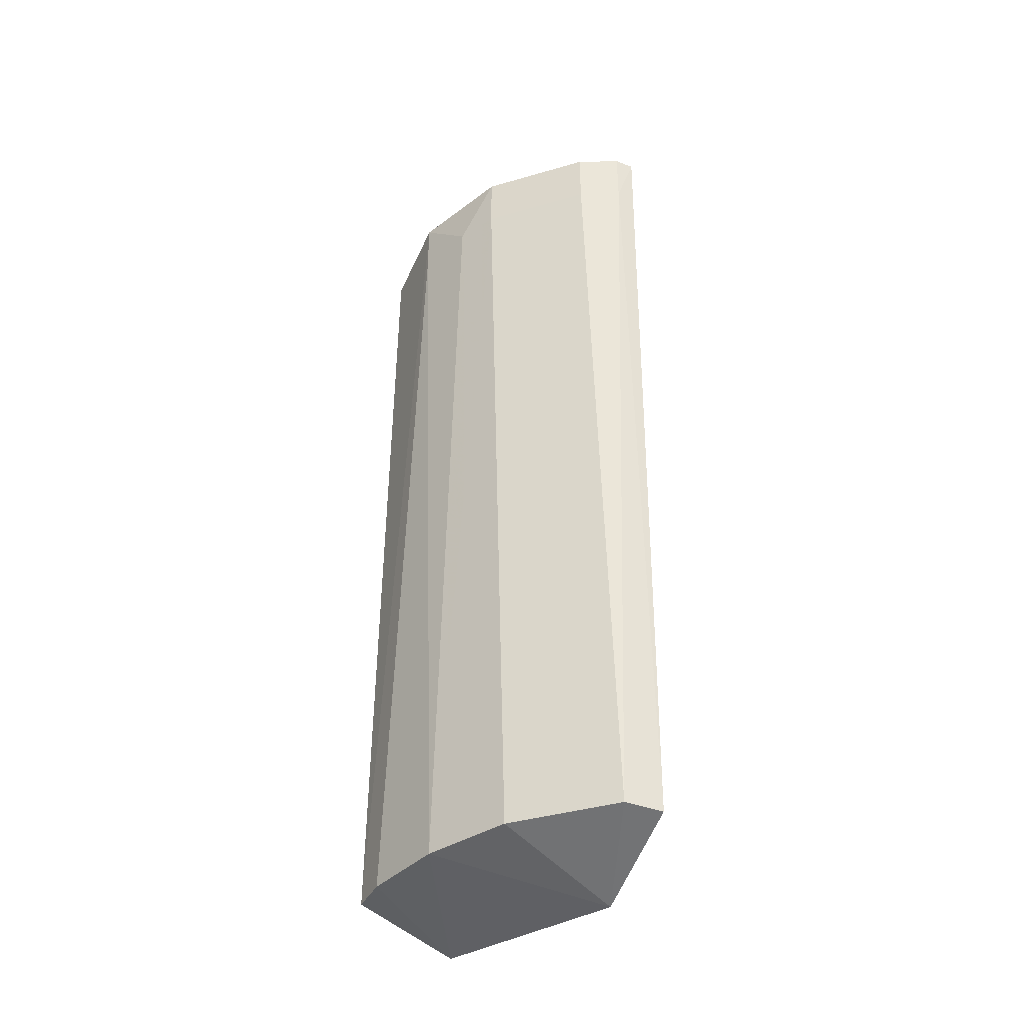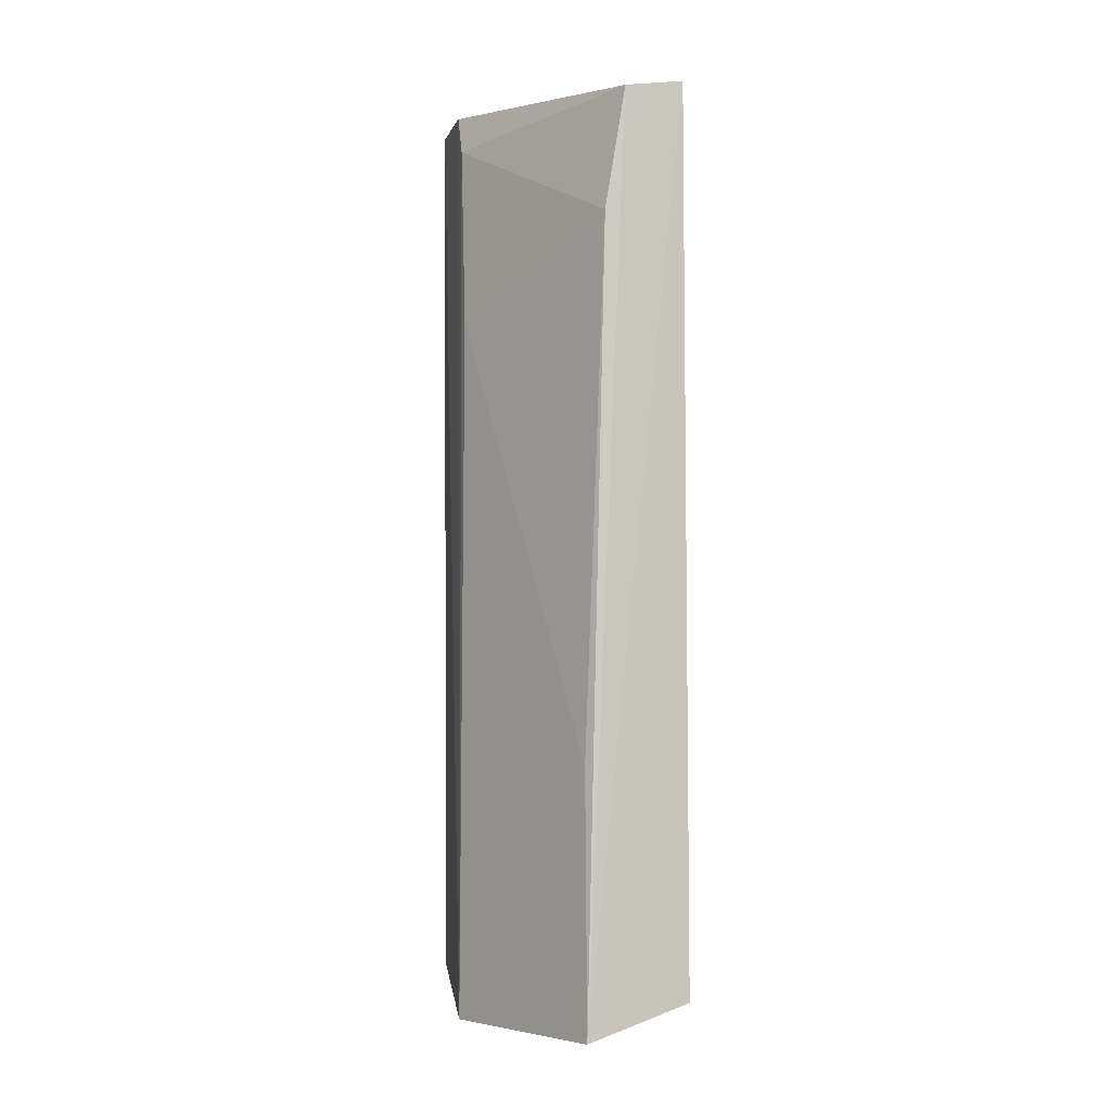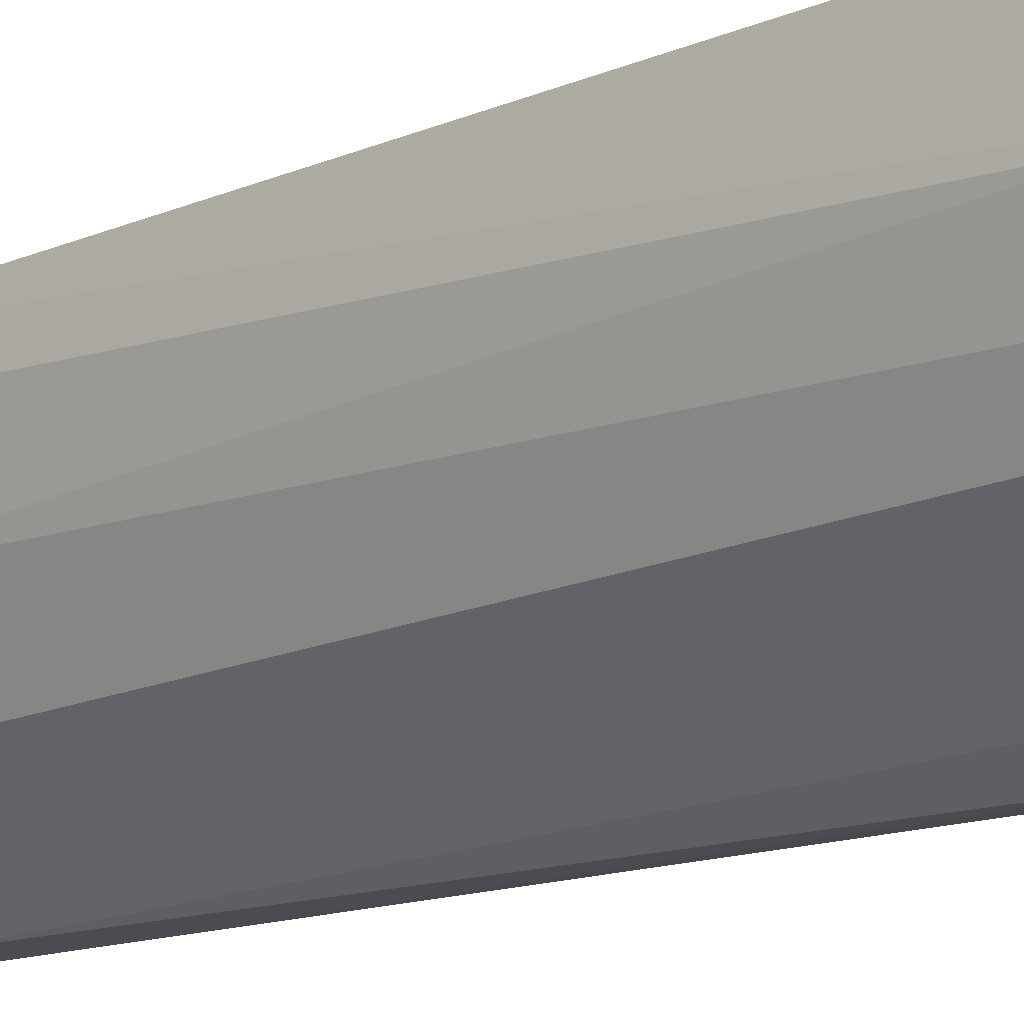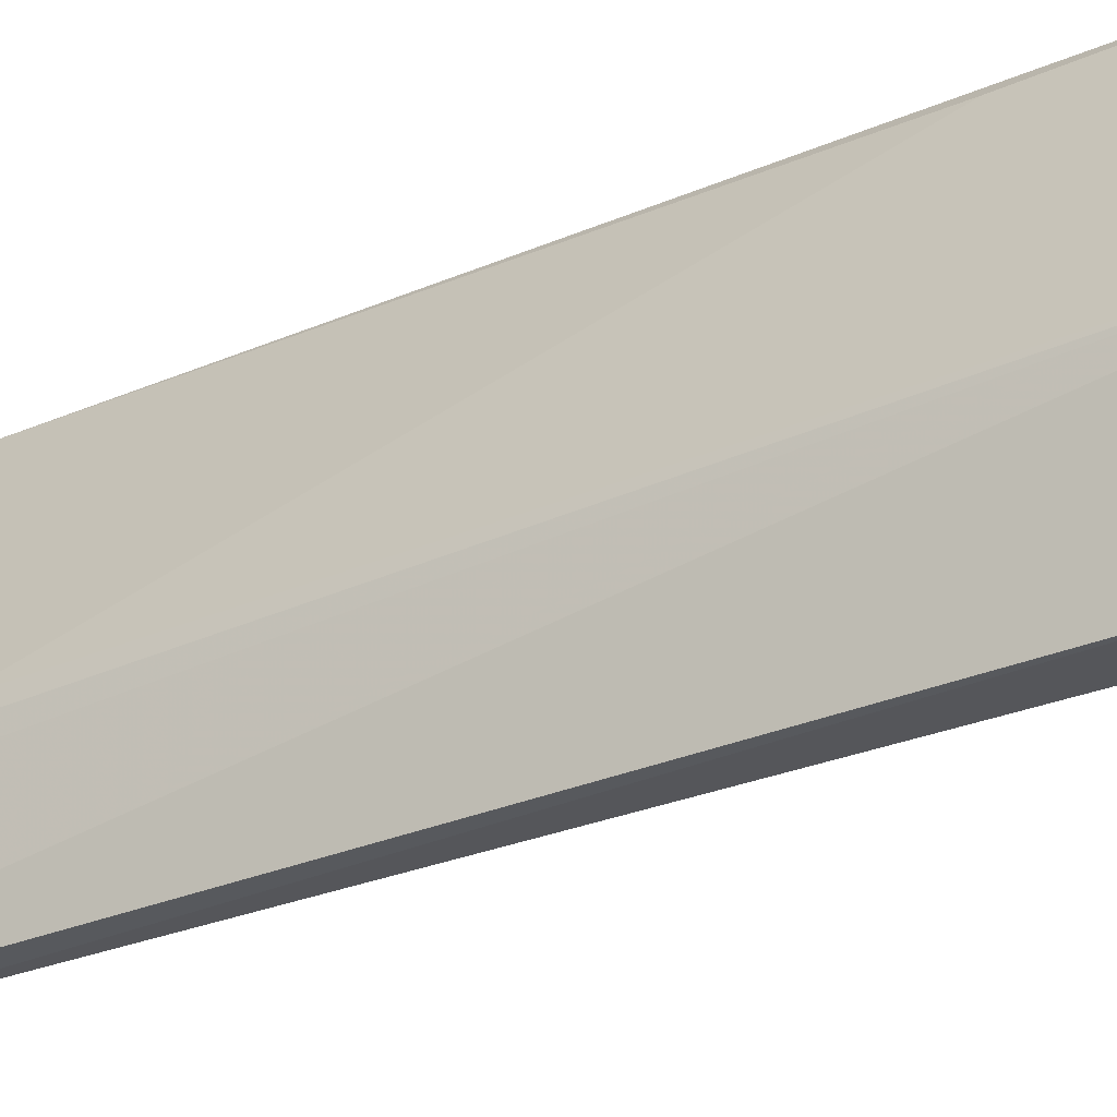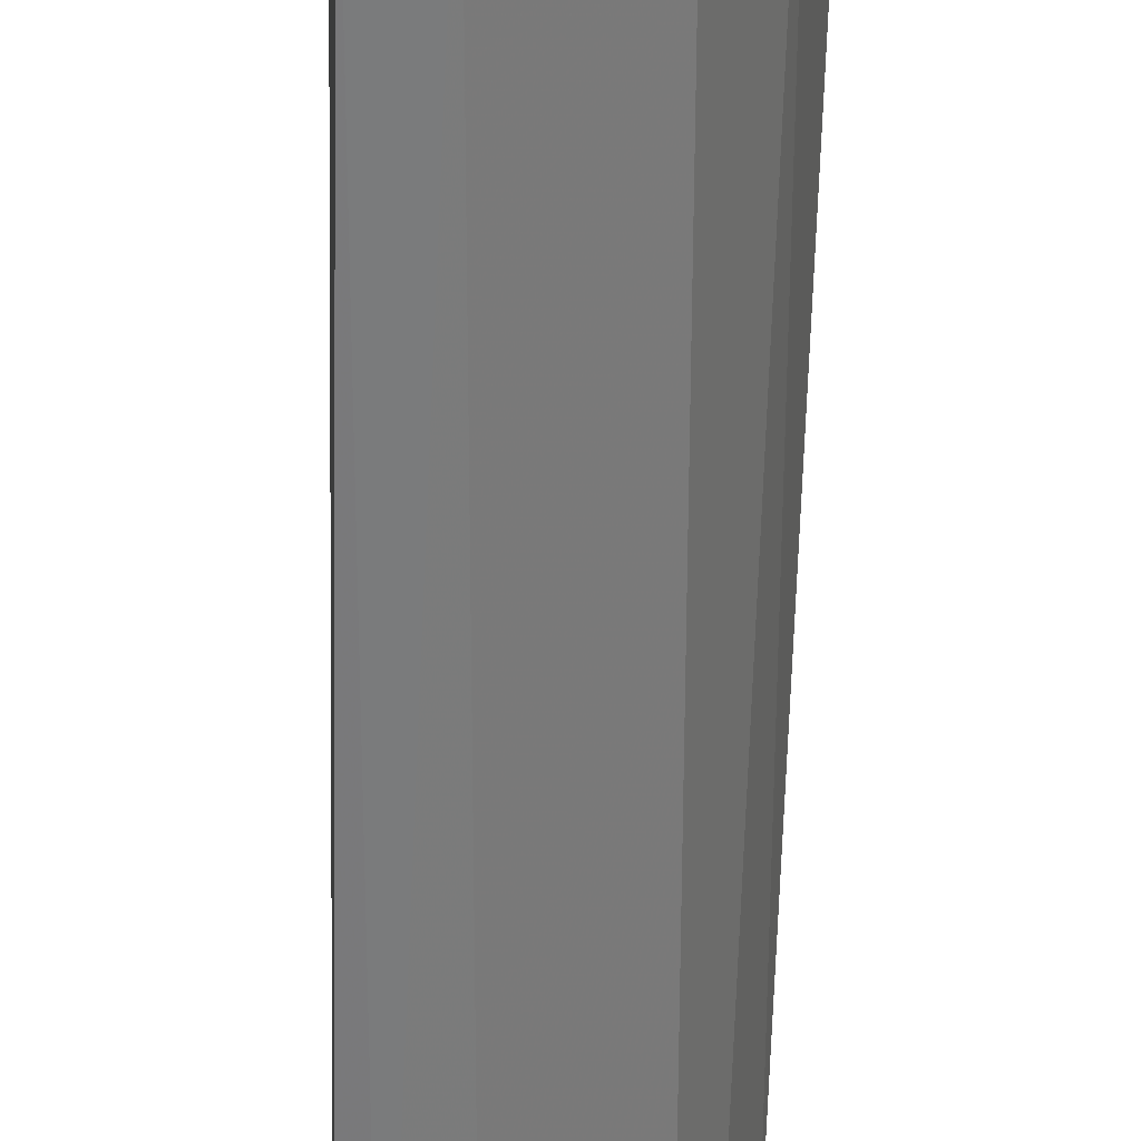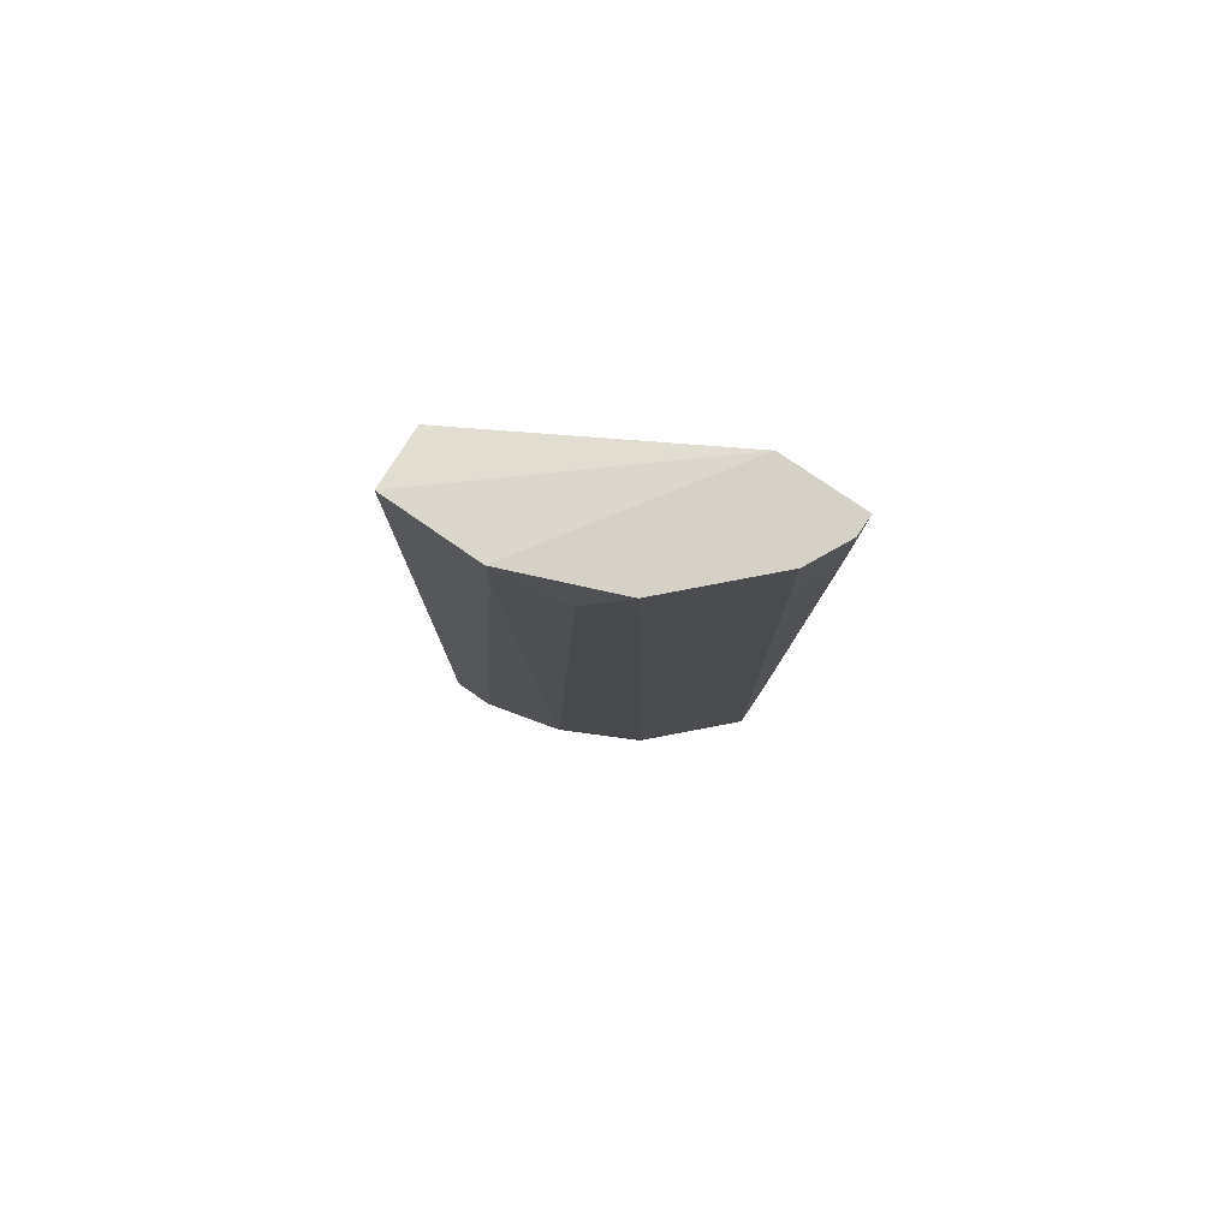
<metadata>
{"format":"obj","ext":"obj","renderer":"f3d","projection":"perspective","resolution":1024,"background":"white","views":[{"elev":-40.0,"azim":154.7,"up":"+Y"},{"elev":-3.0,"azim":-13.3,"up":"+Y"},{"elev":-16.2,"azim":131.4,"up":"+Z"},{"elev":-25.4,"azim":-56.6,"up":"+Z"},{"elev":-56.9,"azim":-1.5,"up":"+Z"},{"elev":79.2,"azim":124.2,"up":"+Y"}]}
</metadata>
<code>
v 0.0754 0.2474 -0.2165
v 0.1388 0.2736 -0.0678
v 0.14 0.2797 -0.1196
v 0.14 -0.1942 -0.08729
v 0.03909 -0.2138 -0.1523
v 0.1077 -0.1942 -0.1734
v 0.09693 0.2043 -0.06574
v 0.04309 0.2797 -0.1842
v 0.08579 -0.2111 -0.05997
v 0.04309 -0.1942 -0.2165
v 0.04309 0.2797 -0.2273
v 0.1185 0.2797 -0.1734
v 0.14 -0.1942 -0.06574
v 0.06464 -0.1942 -0.2165
v 0.04309 0.1612 -0.1627
v 0.1292 -0.1942 -0.1304
v 0.1077 0.2689 -0.06574
v 0.1292 0.2474 -0.1519
v 0.05387 0.2797 -0.2273
v 0.04309 0.2581 -0.1734
v 0.08617 -0.07574 -0.06574
v 0.1185 0.2474 -0.1734
v 0.14 0.2474 -0.1196
v 0.05387 0.2474 -0.2273
v 0.0754 0.2797 -0.2165
f 19 12 25
f 2 3 8
f 5 8 11
f 8 3 11
f 10 5 11
f 11 3 12
f 3 2 13
f 4 3 13
f 2 9 13
f 9 4 13
f 1 6 14
f 6 5 14
f 5 10 14
f 5 6 16
f 4 9 16
f 9 5 16
f 2 8 17
f 9 2 17
f 7 9 17
f 12 3 18
f 11 12 19
f 8 5 20
f 5 15 20
f 15 7 20
f 7 17 20
f 17 8 20
f 5 9 21
f 9 7 21
f 15 5 21
f 7 15 21
f 6 1 22
f 1 12 22
f 16 6 22
f 12 18 22
f 18 16 22
f 3 4 23
f 4 16 23
f 18 3 23
f 16 18 23
f 10 11 24
f 1 14 24
f 14 10 24
f 19 1 24
f 11 19 24
f 12 1 25
f 1 19 25

</code>
